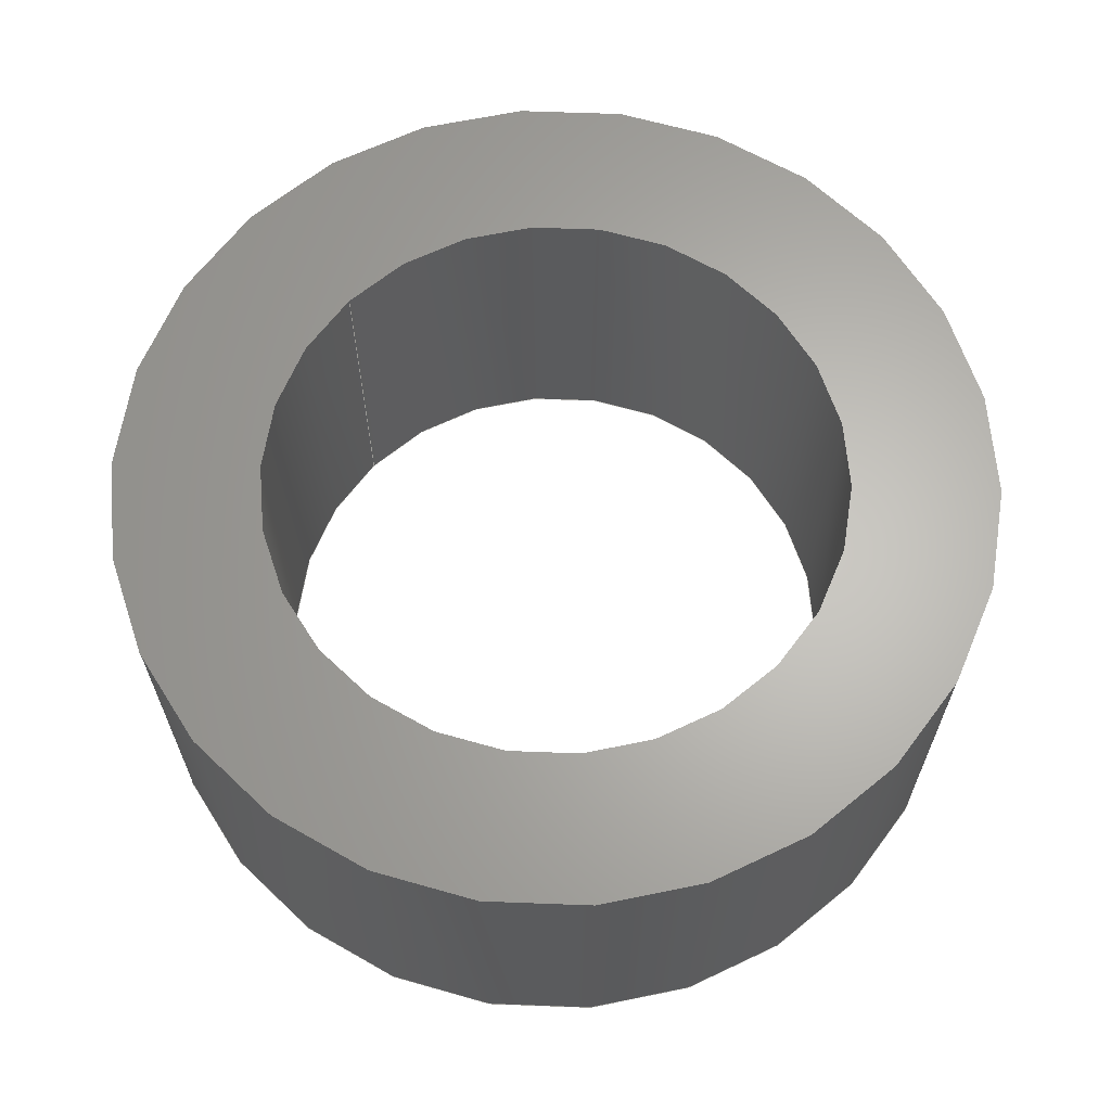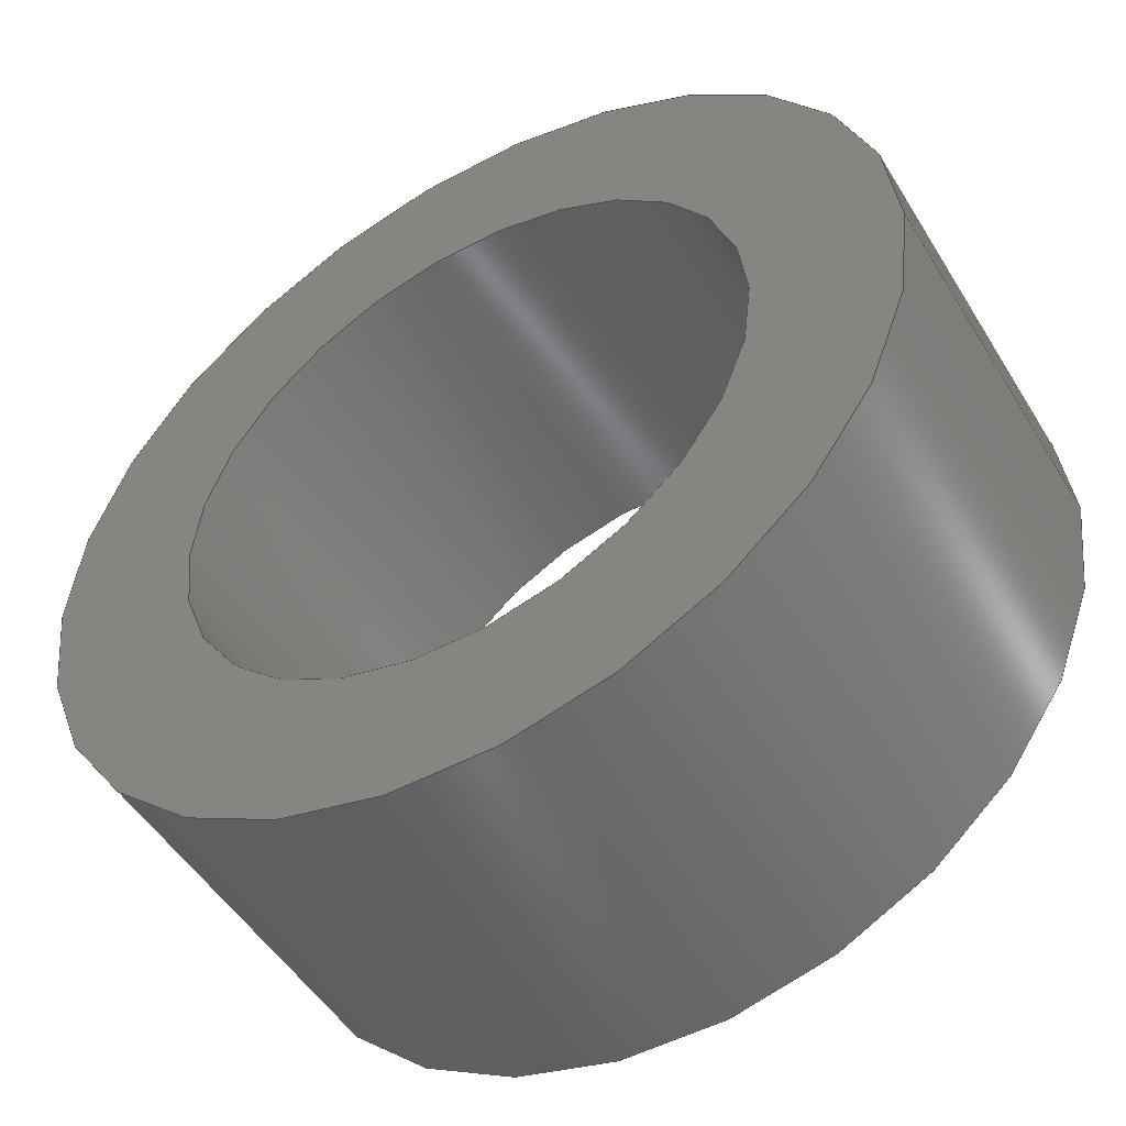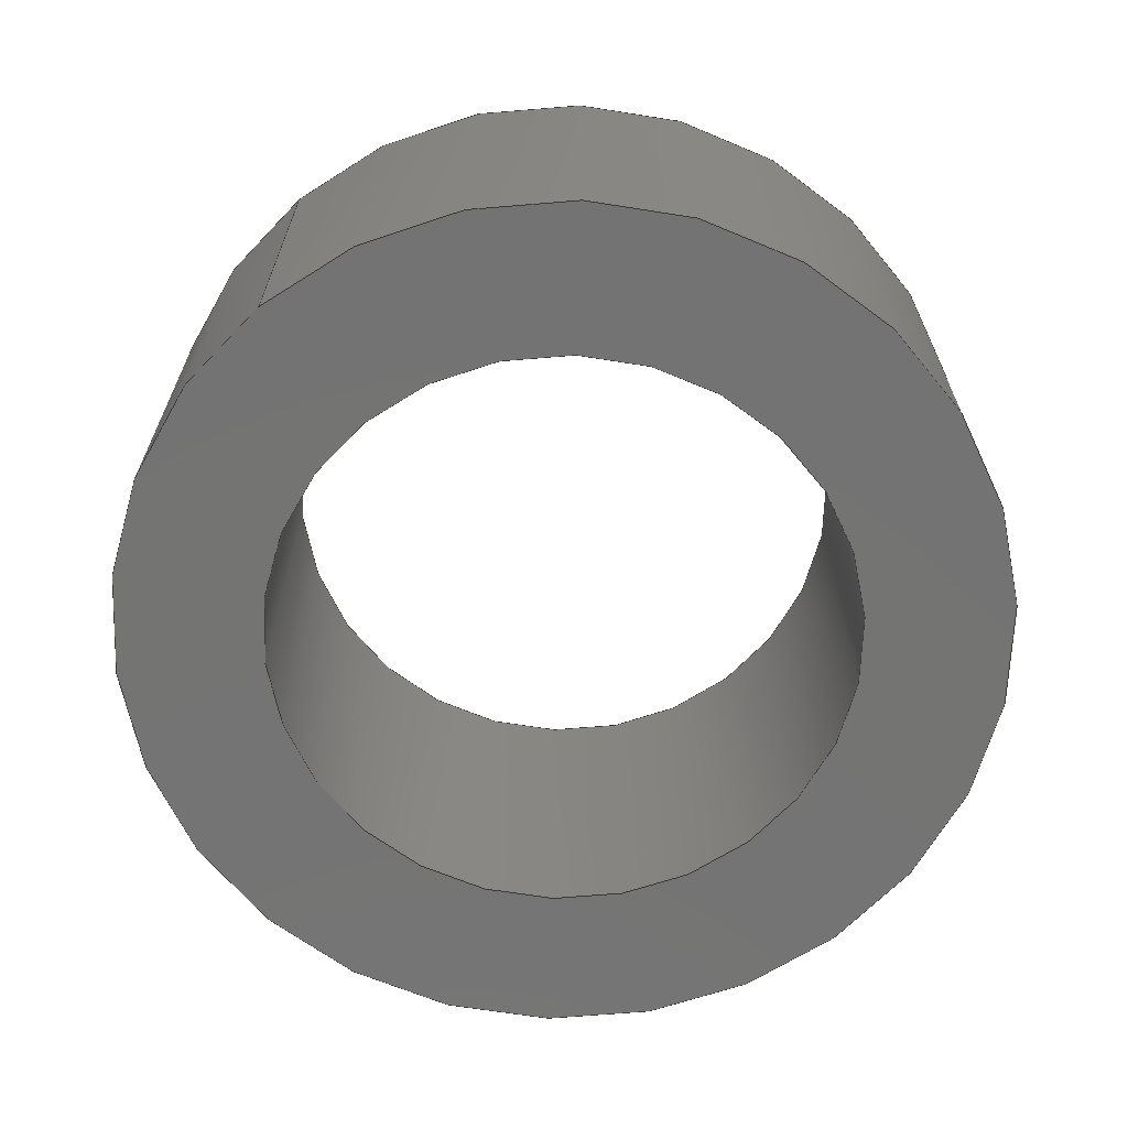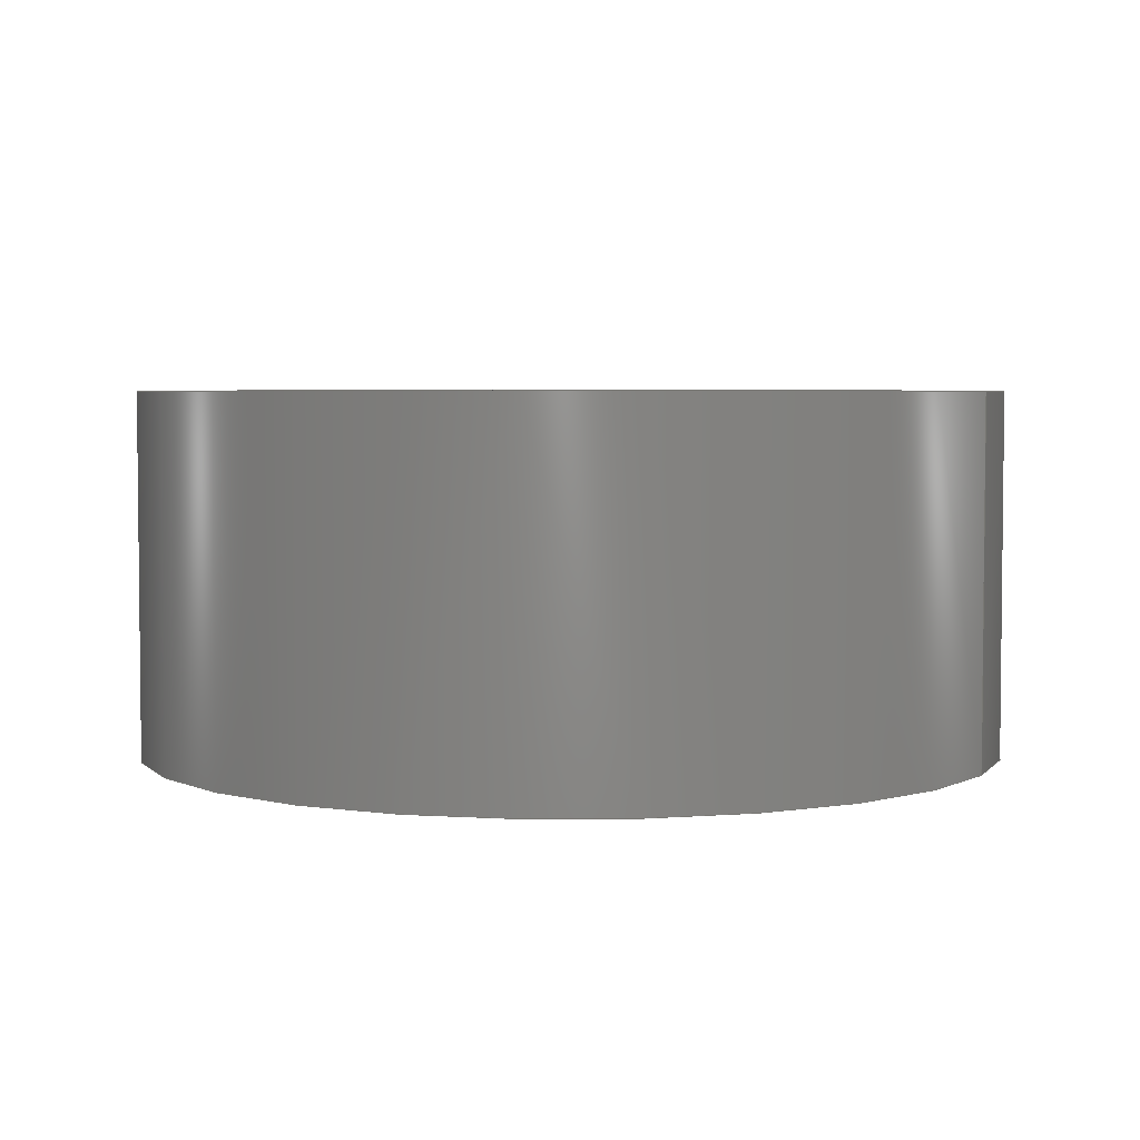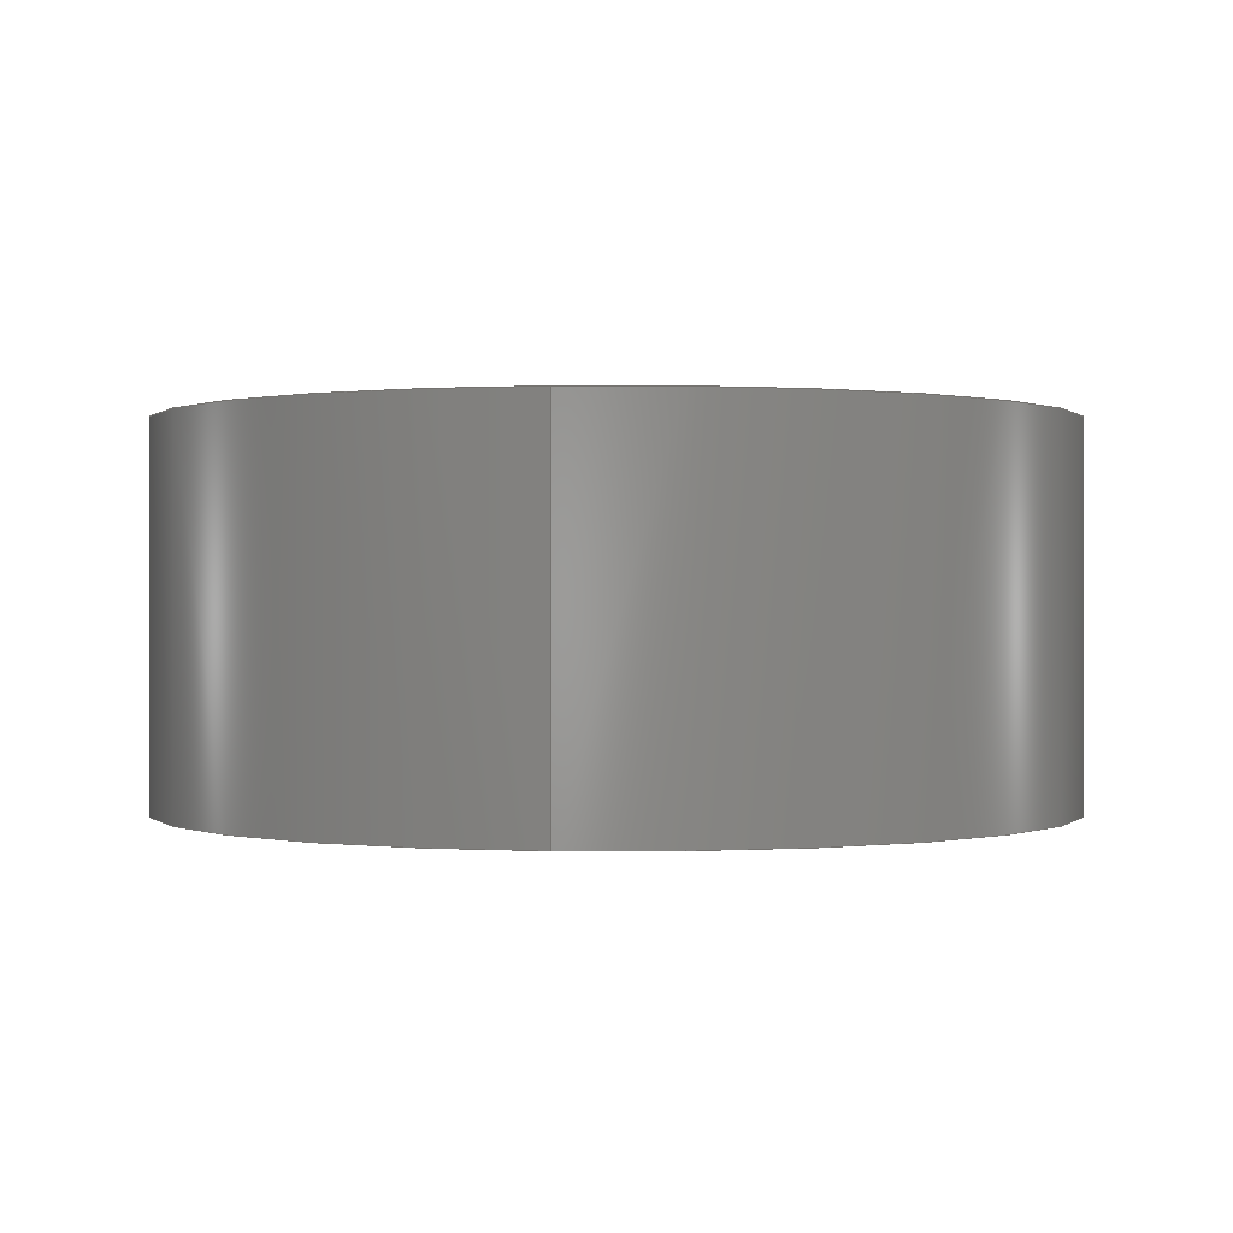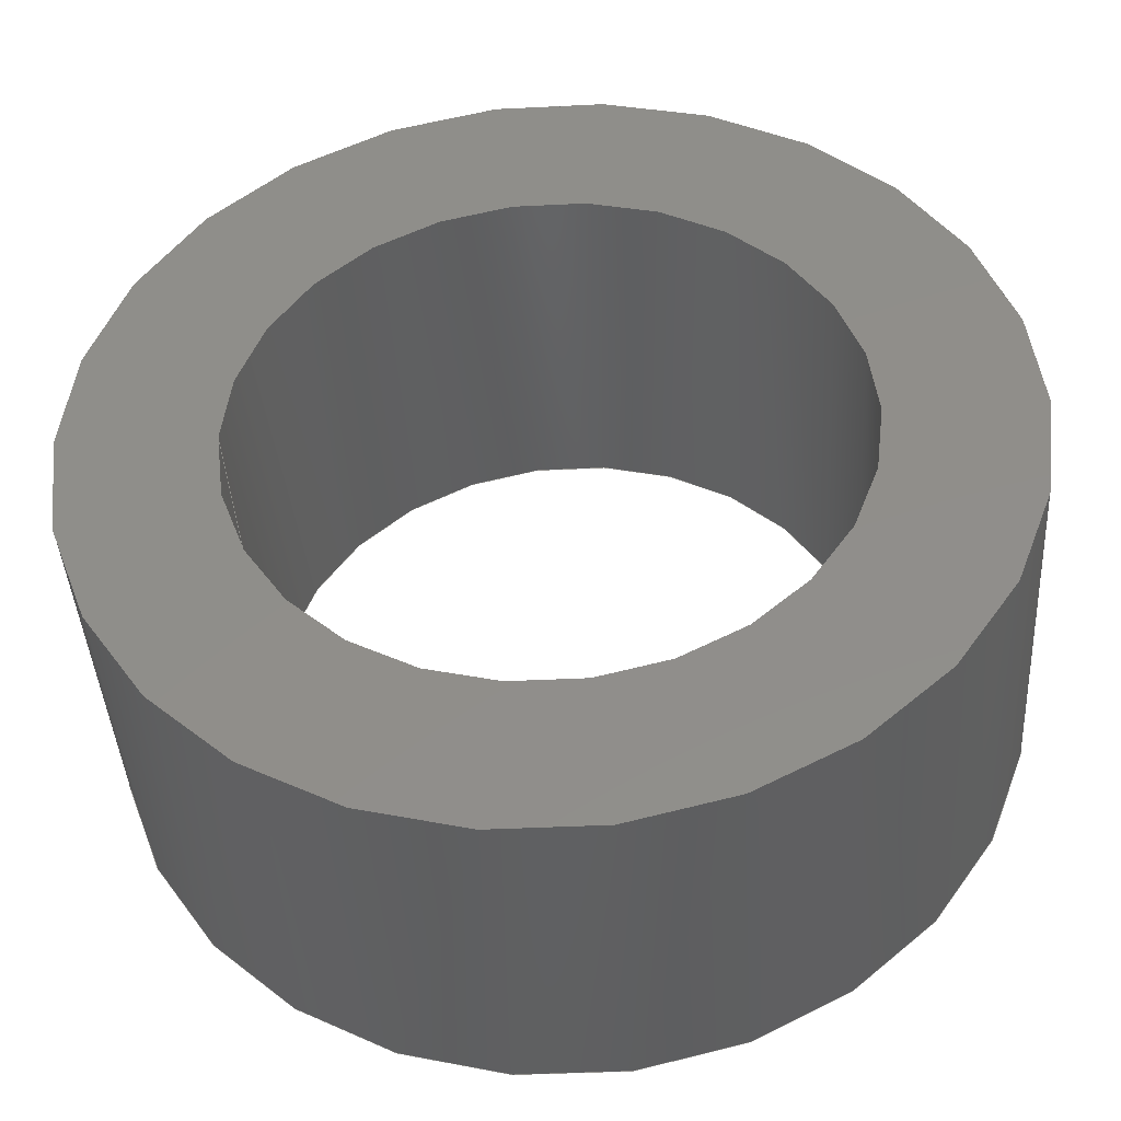
<metadata>
{"format":"step","ext":"step","renderer":"f3d","projection":"perspective","resolution":1024,"background":"white","views":[{"elev":64.7,"azim":43.7,"up":"+Z"},{"elev":-50.1,"azim":-149.5,"up":"+Y"},{"elev":-66.0,"azim":-50.6,"up":"+Z"},{"elev":4.0,"azim":-153.5,"up":"+Z"},{"elev":0.2,"azim":-83.3,"up":"+Z"},{"elev":-41.5,"azim":3.4,"up":"+Y"}]}
</metadata>
<code>
ISO-10303-21;
DATA;
#1=MECHANICAL_DESIGN_GEOMETRIC_PRESENTATION_REPRESENTATION('',(#8),#130);
#2=ITEM_DEFINED_TRANSFORMATION($,$,#74,#83);
#3=(
REPRESENTATION_RELATIONSHIP($,$,#141,#140)
REPRESENTATION_RELATIONSHIP_WITH_TRANSFORMATION(#2)
SHAPE_REPRESENTATION_RELATIONSHIP()
);
#4=CONTEXT_DEPENDENT_SHAPE_REPRESENTATION(#3,#139);
#5=NEXT_ASSEMBLY_USAGE_OCCURRENCE('5mm Spacer - 8mm Shaft:1',
'5mm Spacer - 8mm Shaft:1','5mm Spacer - 8mm Shaft:1',#143,#144,
'5mm Spacer - 8mm Shaft:1');
#6=SHAPE_REPRESENTATION_RELATIONSHIP('SRR','None',#141,#7);
#7=ADVANCED_BREP_SHAPE_REPRESENTATION('',(#9),#129);
#8=STYLED_ITEM('',(#154),#9);
#9=MANIFOLD_SOLID_BREP('Body1',#60);
#10=FACE_BOUND('',#21,.T.);
#11=FACE_BOUND('',#23,.T.);
#12=PLANE('',#81);
#13=PLANE('',#82);
#14=FACE_OUTER_BOUND('',#18,.T.);
#15=FACE_OUTER_BOUND('',#19,.T.);
#16=FACE_OUTER_BOUND('',#20,.T.);
#17=FACE_OUTER_BOUND('',#22,.T.);
#18=EDGE_LOOP('',(#42,#43,#44,#45));
#19=EDGE_LOOP('',(#46,#47,#48,#49));
#20=EDGE_LOOP('',(#50));
#21=EDGE_LOOP('',(#51));
#22=EDGE_LOOP('',(#52));
#23=EDGE_LOOP('',(#53));
#24=LINE('',#114,#26);
#25=LINE('',#120,#27);
#26=VECTOR('',#92,4);
#27=VECTOR('',#99,6);
#28=CIRCLE('',#76,4);
#29=CIRCLE('',#77,4);
#30=CIRCLE('',#79,6);
#31=CIRCLE('',#80,6);
#32=VERTEX_POINT('',#111);
#33=VERTEX_POINT('',#113);
#34=VERTEX_POINT('',#117);
#35=VERTEX_POINT('',#119);
#36=EDGE_CURVE('',#32,#32,#28,.T.);
#37=EDGE_CURVE('',#32,#33,#24,.T.);
#38=EDGE_CURVE('',#33,#33,#29,.T.);
#39=EDGE_CURVE('',#34,#34,#30,.T.);
#40=EDGE_CURVE('',#34,#35,#25,.T.);
#41=EDGE_CURVE('',#35,#35,#31,.T.);
#42=ORIENTED_EDGE('',*,*,#36,.F.);
#43=ORIENTED_EDGE('',*,*,#37,.T.);
#44=ORIENTED_EDGE('',*,*,#38,.T.);
#45=ORIENTED_EDGE('',*,*,#37,.F.);
#46=ORIENTED_EDGE('',*,*,#39,.F.);
#47=ORIENTED_EDGE('',*,*,#40,.T.);
#48=ORIENTED_EDGE('',*,*,#41,.T.);
#49=ORIENTED_EDGE('',*,*,#40,.F.);
#50=ORIENTED_EDGE('',*,*,#39,.T.);
#51=ORIENTED_EDGE('',*,*,#36,.T.);
#52=ORIENTED_EDGE('',*,*,#41,.F.);
#53=ORIENTED_EDGE('',*,*,#38,.F.);
#54=CYLINDRICAL_SURFACE('',#75,4);
#55=CYLINDRICAL_SURFACE('',#78,6);
#56=ADVANCED_FACE('',(#14),#54,.F.);
#57=ADVANCED_FACE('',(#15),#55,.T.);
#58=ADVANCED_FACE('',(#16,#10),#12,.T.);
#59=ADVANCED_FACE('',(#17,#11),#13,.F.);
#60=CLOSED_SHELL('',(#56,#57,#58,#59));
#61=DERIVED_UNIT_ELEMENT(#63,1);
#62=DERIVED_UNIT_ELEMENT(#132,-3);
#63=(
MASS_UNIT()
NAMED_UNIT(*)
SI_UNIT(.KILO.,.GRAM.)
);
#64=DERIVED_UNIT((#61,#62));
#65=MEASURE_REPRESENTATION_ITEM('density measure',
POSITIVE_RATIO_MEASURE(1250),#64);
#66=PROPERTY_DEFINITION_REPRESENTATION(#71,#68);
#67=PROPERTY_DEFINITION_REPRESENTATION(#72,#69);
#68=REPRESENTATION('material name',(#70),#129);
#69=REPRESENTATION('density',(#65),#129);
#70=DESCRIPTIVE_REPRESENTATION_ITEM('PLA Plastic','PLA Plastic');
#71=PROPERTY_DEFINITION('material property','material name',#144);
#72=PROPERTY_DEFINITION('material property','density of part',#144);
#73=AXIS2_PLACEMENT_3D('placement',#108,#84,#85);
#74=AXIS2_PLACEMENT_3D('placement',#109,#86,#87);
#75=AXIS2_PLACEMENT_3D('',#110,#88,#89);
#76=AXIS2_PLACEMENT_3D('',#112,#90,#91);
#77=AXIS2_PLACEMENT_3D('',#115,#93,#94);
#78=AXIS2_PLACEMENT_3D('',#116,#95,#96);
#79=AXIS2_PLACEMENT_3D('',#118,#97,#98);
#80=AXIS2_PLACEMENT_3D('',#121,#100,#101);
#81=AXIS2_PLACEMENT_3D('',#122,#102,#103);
#82=AXIS2_PLACEMENT_3D('',#123,#104,#105);
#83=AXIS2_PLACEMENT_3D('',#124,#106,#107);
#84=DIRECTION('axis',(0,0,1));
#85=DIRECTION('refdir',(1,0,0));
#86=DIRECTION('axis',(0,0,1));
#87=DIRECTION('refdir',(1,0,0));
#88=DIRECTION('center_axis',(0,0,1));
#89=DIRECTION('ref_axis',(1,0,0));
#90=DIRECTION('center_axis',(0,0,-1));
#91=DIRECTION('ref_axis',(1,0,0));
#92=DIRECTION('',(0,0,-1));
#93=DIRECTION('center_axis',(0,0,-1));
#94=DIRECTION('ref_axis',(1,0,0));
#95=DIRECTION('center_axis',(0,0,1));
#96=DIRECTION('ref_axis',(1,0,0));
#97=DIRECTION('center_axis',(0,0,1));
#98=DIRECTION('ref_axis',(1,0,0));
#99=DIRECTION('',(0,0,-1));
#100=DIRECTION('center_axis',(0,0,1));
#101=DIRECTION('ref_axis',(1,0,0));
#102=DIRECTION('center_axis',(0,0,1));
#103=DIRECTION('ref_axis',(1,0,0));
#104=DIRECTION('center_axis',(0,0,1));
#105=DIRECTION('ref_axis',(1,0,0));
#106=DIRECTION('',(0,0,1));
#107=DIRECTION('',(1,0,0));
#108=CARTESIAN_POINT('',(0,0,0));
#109=CARTESIAN_POINT('',(0,0,0));
#110=CARTESIAN_POINT('Origin',(0,0,0));
#111=CARTESIAN_POINT('',(-4,-4.899e-16,5));
#112=CARTESIAN_POINT('Origin',(0,0,5));
#113=CARTESIAN_POINT('',(-4,-4.899e-16,0));
#114=CARTESIAN_POINT('',(-4,-4.899e-16,0));
#115=CARTESIAN_POINT('Origin',(0,0,0));
#116=CARTESIAN_POINT('Origin',(0,0,0));
#117=CARTESIAN_POINT('',(-6,-7.348e-16,5));
#118=CARTESIAN_POINT('Origin',(0,0,5));
#119=CARTESIAN_POINT('',(-6,-7.348e-16,0));
#120=CARTESIAN_POINT('',(-6,-7.348e-16,0));
#121=CARTESIAN_POINT('Origin',(0,0,0));
#122=CARTESIAN_POINT('Origin',(0,0,5));
#123=CARTESIAN_POINT('Origin',(0,0,0));
#124=CARTESIAN_POINT('',(0,0,0));
#125=UNCERTAINTY_MEASURE_WITH_UNIT(LENGTH_MEASURE(0.01),#131,
'DISTANCE_ACCURACY_VALUE',
'Maximum model space distance between geometric entities at asserted c
onnectivities');
#126=UNCERTAINTY_MEASURE_WITH_UNIT(LENGTH_MEASURE(0.01),#131,
'DISTANCE_ACCURACY_VALUE',
'Maximum model space distance between geometric entities at asserted c
onnectivities');
#127=UNCERTAINTY_MEASURE_WITH_UNIT(LENGTH_MEASURE(0.01),#131,
'DISTANCE_ACCURACY_VALUE',
'Maximum model space distance between geometric entities at asserted c
onnectivities');
#128=(
GEOMETRIC_REPRESENTATION_CONTEXT(3)
GLOBAL_UNCERTAINTY_ASSIGNED_CONTEXT((#125))
GLOBAL_UNIT_ASSIGNED_CONTEXT((#131,#133,#134))
REPRESENTATION_CONTEXT('','3D')
);
#129=(
GEOMETRIC_REPRESENTATION_CONTEXT(3)
GLOBAL_UNCERTAINTY_ASSIGNED_CONTEXT((#126))
GLOBAL_UNIT_ASSIGNED_CONTEXT((#131,#133,#134))
REPRESENTATION_CONTEXT('','3D')
);
#130=(
GEOMETRIC_REPRESENTATION_CONTEXT(3)
GLOBAL_UNCERTAINTY_ASSIGNED_CONTEXT((#127))
GLOBAL_UNIT_ASSIGNED_CONTEXT((#131,#133,#134))
REPRESENTATION_CONTEXT('','3D')
);
#131=(
LENGTH_UNIT()
NAMED_UNIT(*)
SI_UNIT(.MILLI.,.METRE.)
);
#132=(
LENGTH_UNIT()
NAMED_UNIT(*)
SI_UNIT($,.METRE.)
);
#133=(
NAMED_UNIT(*)
PLANE_ANGLE_UNIT()
SI_UNIT($,.RADIAN.)
);
#134=(
NAMED_UNIT(*)
SI_UNIT($,.STERADIAN.)
SOLID_ANGLE_UNIT()
);
#135=SHAPE_DEFINITION_REPRESENTATION(#137,#140);
#136=SHAPE_DEFINITION_REPRESENTATION(#138,#141);
#137=PRODUCT_DEFINITION_SHAPE('',$,#143);
#138=PRODUCT_DEFINITION_SHAPE('',$,#144);
#139=PRODUCT_DEFINITION_SHAPE($,$,#5);
#140=SHAPE_REPRESENTATION('',(#73,#83),#128);
#141=SHAPE_REPRESENTATION('',(#74),#129);
#142=PRODUCT_DEFINITION_CONTEXT('part definition',#150,'design');
#143=PRODUCT_DEFINITION('5mm Spacer - 8mm Shaft',
'5mm Spacer - 8mm Shaft v1',#145,#142);
#144=PRODUCT_DEFINITION('5mm Spacer - 8mm Shaft_1',
'5mm Spacer - 8mm Shaft',#146,#142);
#145=PRODUCT_DEFINITION_FORMATION('',$,#152);
#146=PRODUCT_DEFINITION_FORMATION('',$,#153);
#147=PRODUCT_RELATED_PRODUCT_CATEGORY('5mm Spacer - 8mm Shaft v1',
'5mm Spacer - 8mm Shaft v1',(#152));
#148=PRODUCT_RELATED_PRODUCT_CATEGORY('5mm Spacer - 8mm Shaft',
'5mm Spacer - 8mm Shaft',(#153));
#149=APPLICATION_PROTOCOL_DEFINITION('international standard',
'automotive_design',2009,#150);
#150=APPLICATION_CONTEXT(
'Core Data for Automotive Mechanical Design Process');
#151=PRODUCT_CONTEXT('part definition',#150,'mechanical');
#152=PRODUCT('5mm Spacer - 8mm Shaft','5mm Spacer - 8mm Shaft v1',$,(#151));
#153=PRODUCT('5mm Spacer - 8mm Shaft_1','5mm Spacer - 8mm Shaft',$,(#151));
#154=PRESENTATION_STYLE_ASSIGNMENT((#155));
#155=SURFACE_STYLE_USAGE(.BOTH.,#156);
#156=SURFACE_SIDE_STYLE('',(#157));
#157=SURFACE_STYLE_FILL_AREA(#158);
#158=FILL_AREA_STYLE('PLA',(#159));
#159=FILL_AREA_STYLE_COLOUR('PLA',#160);
#160=COLOUR_RGB('PLA',0.07451,0.6549,0.5412);
ENDSEC;
END-ISO-10303-21;

</code>
